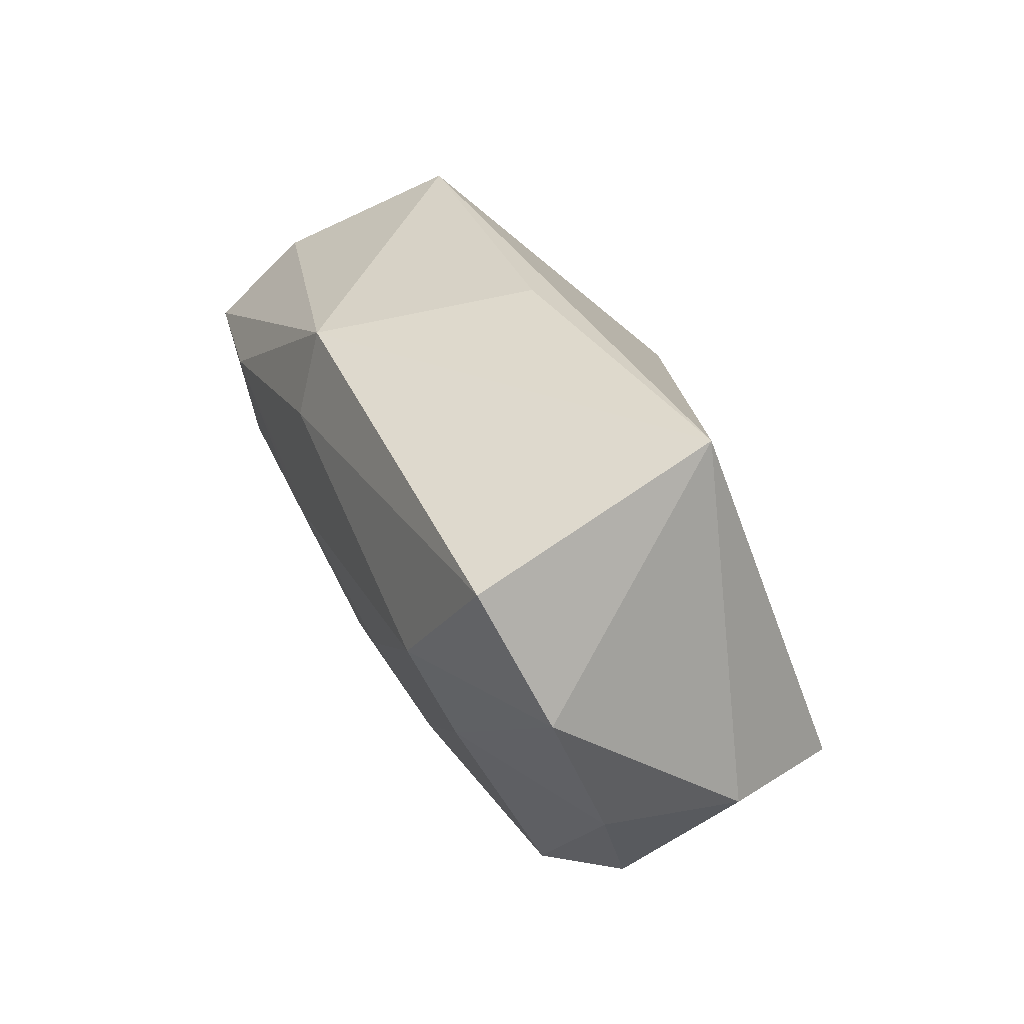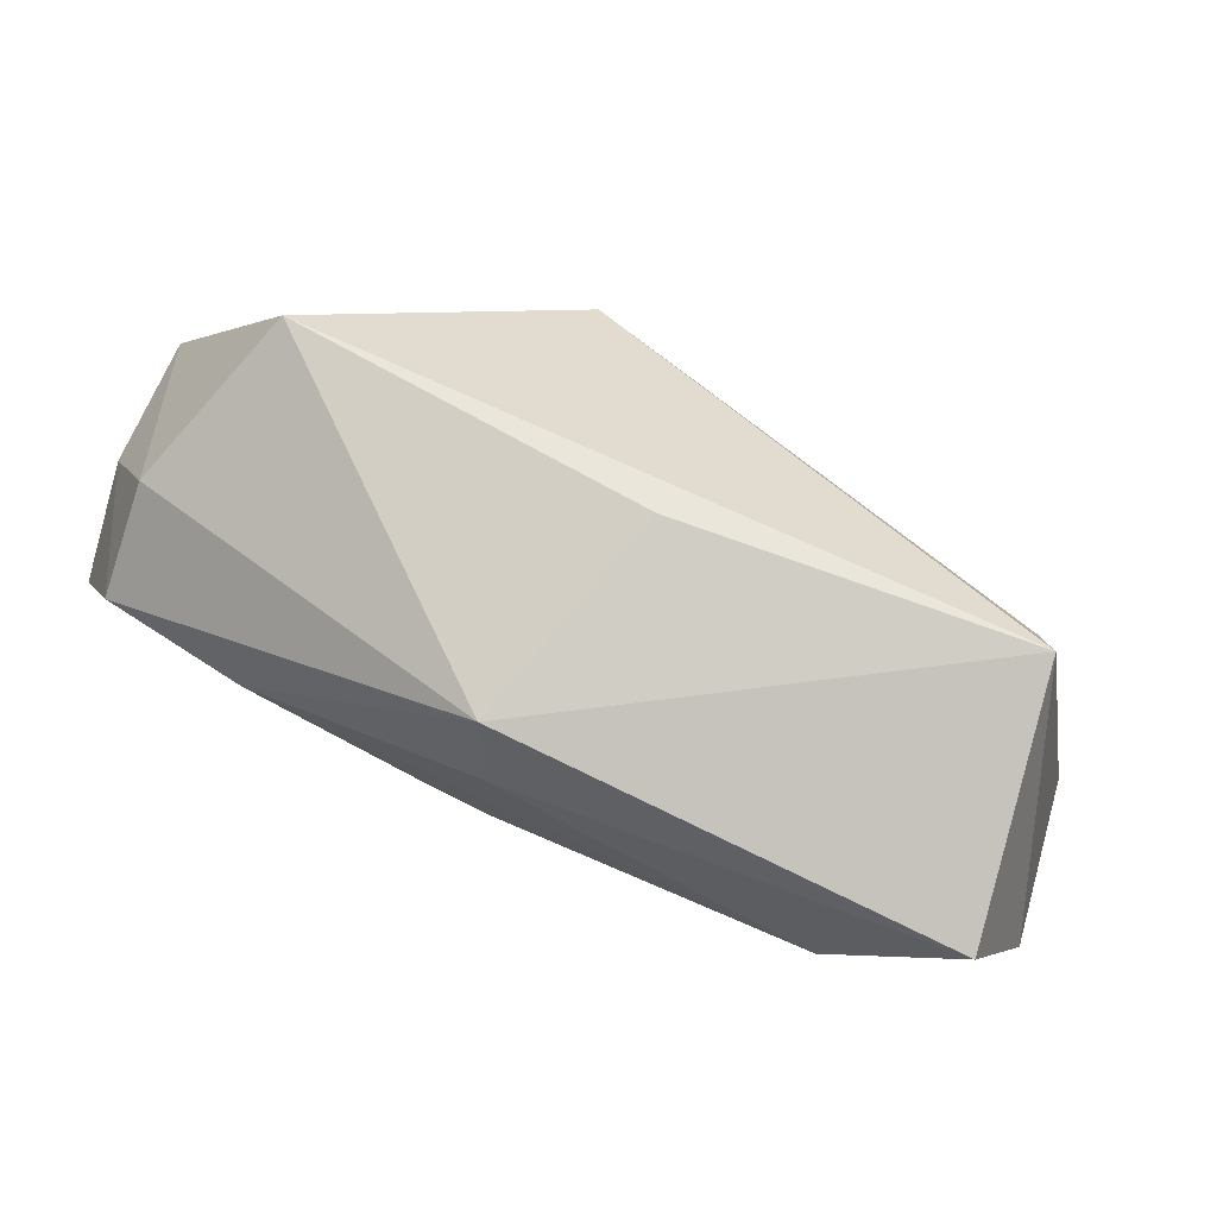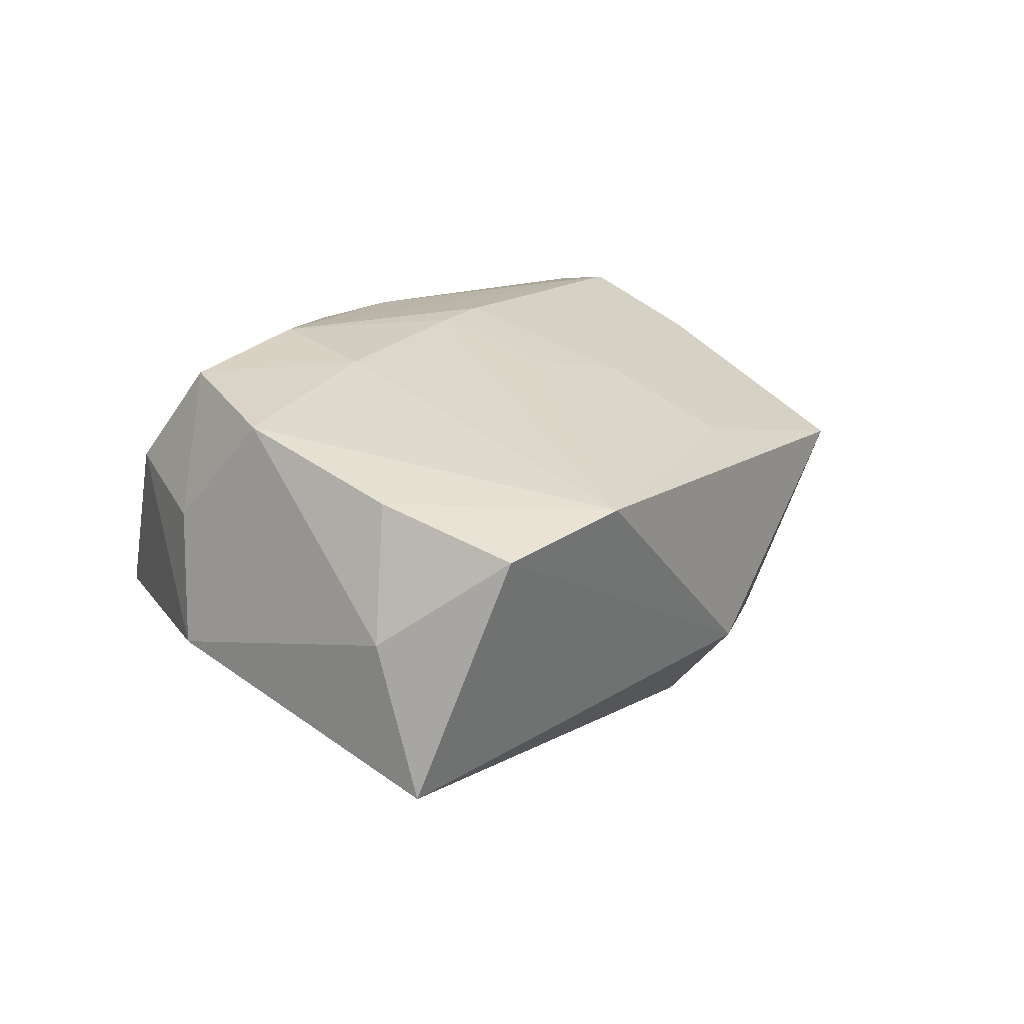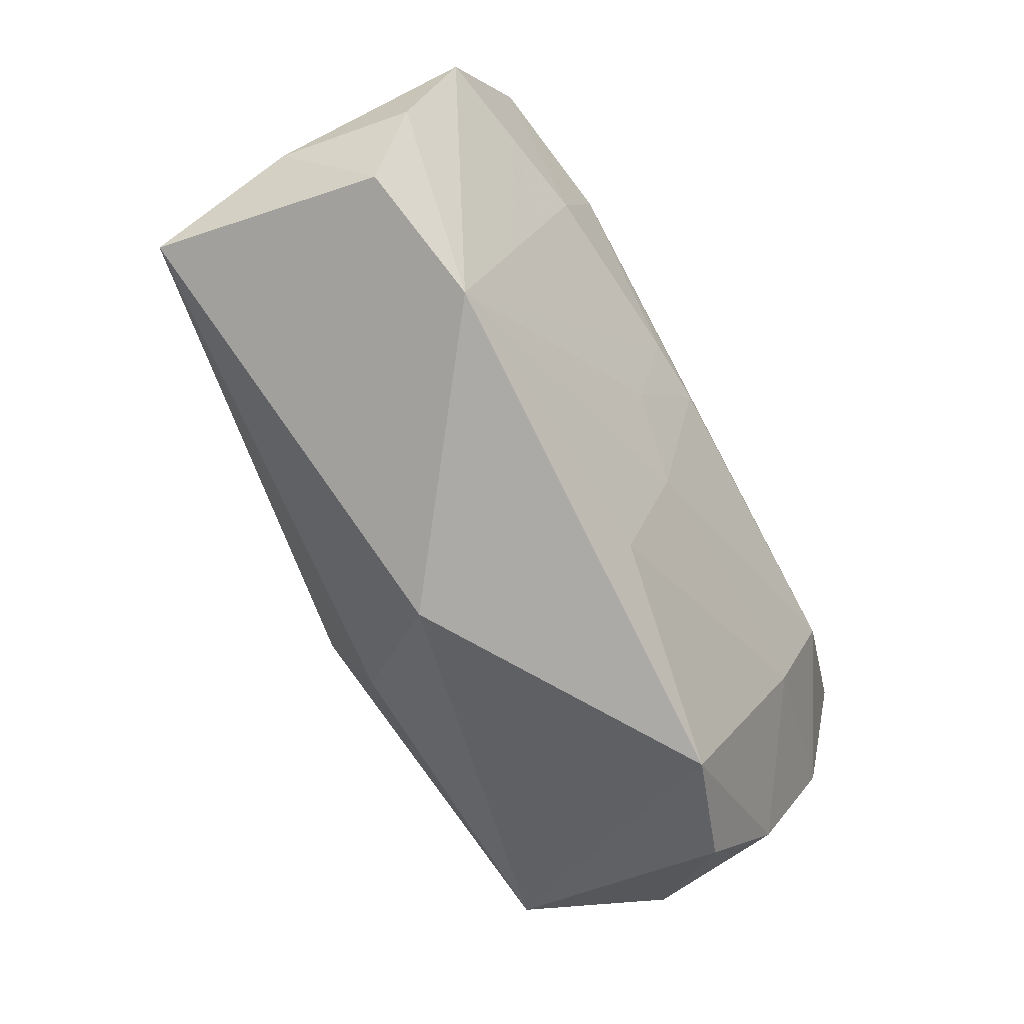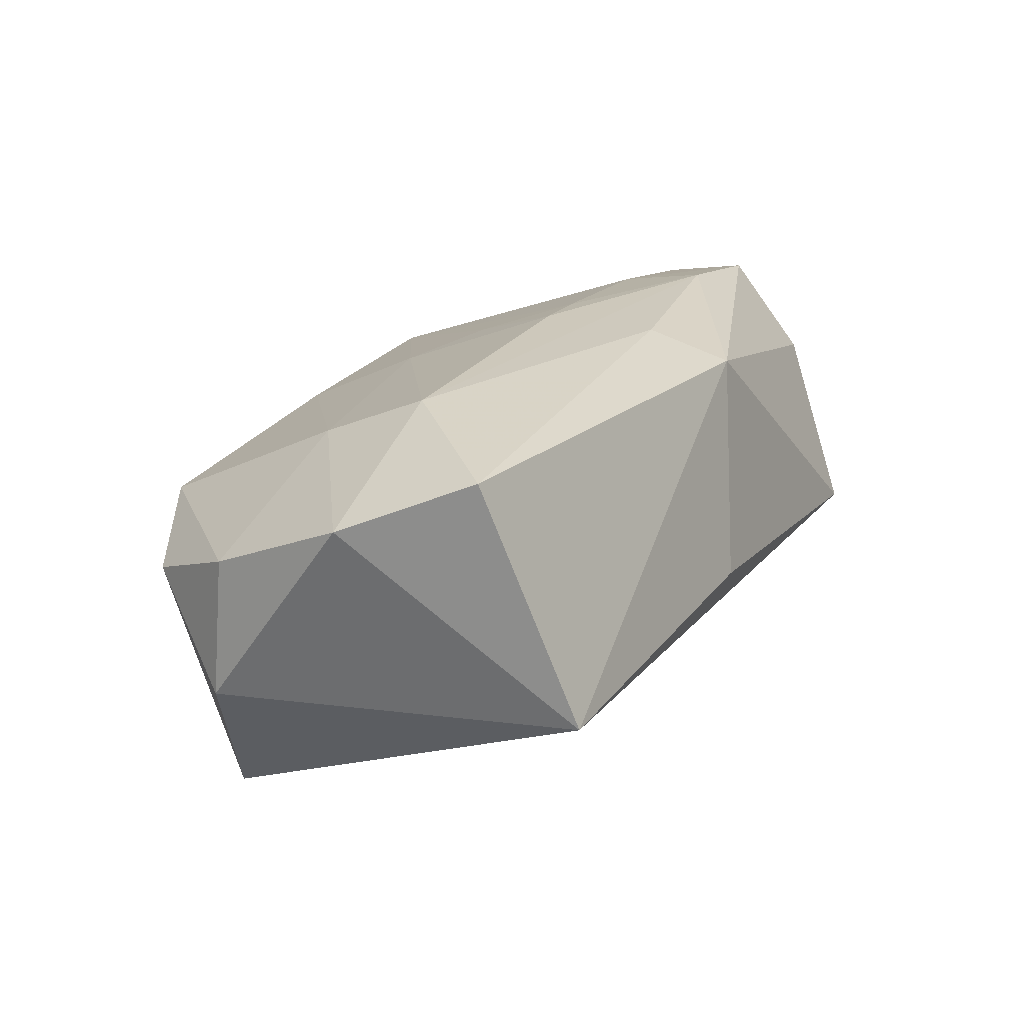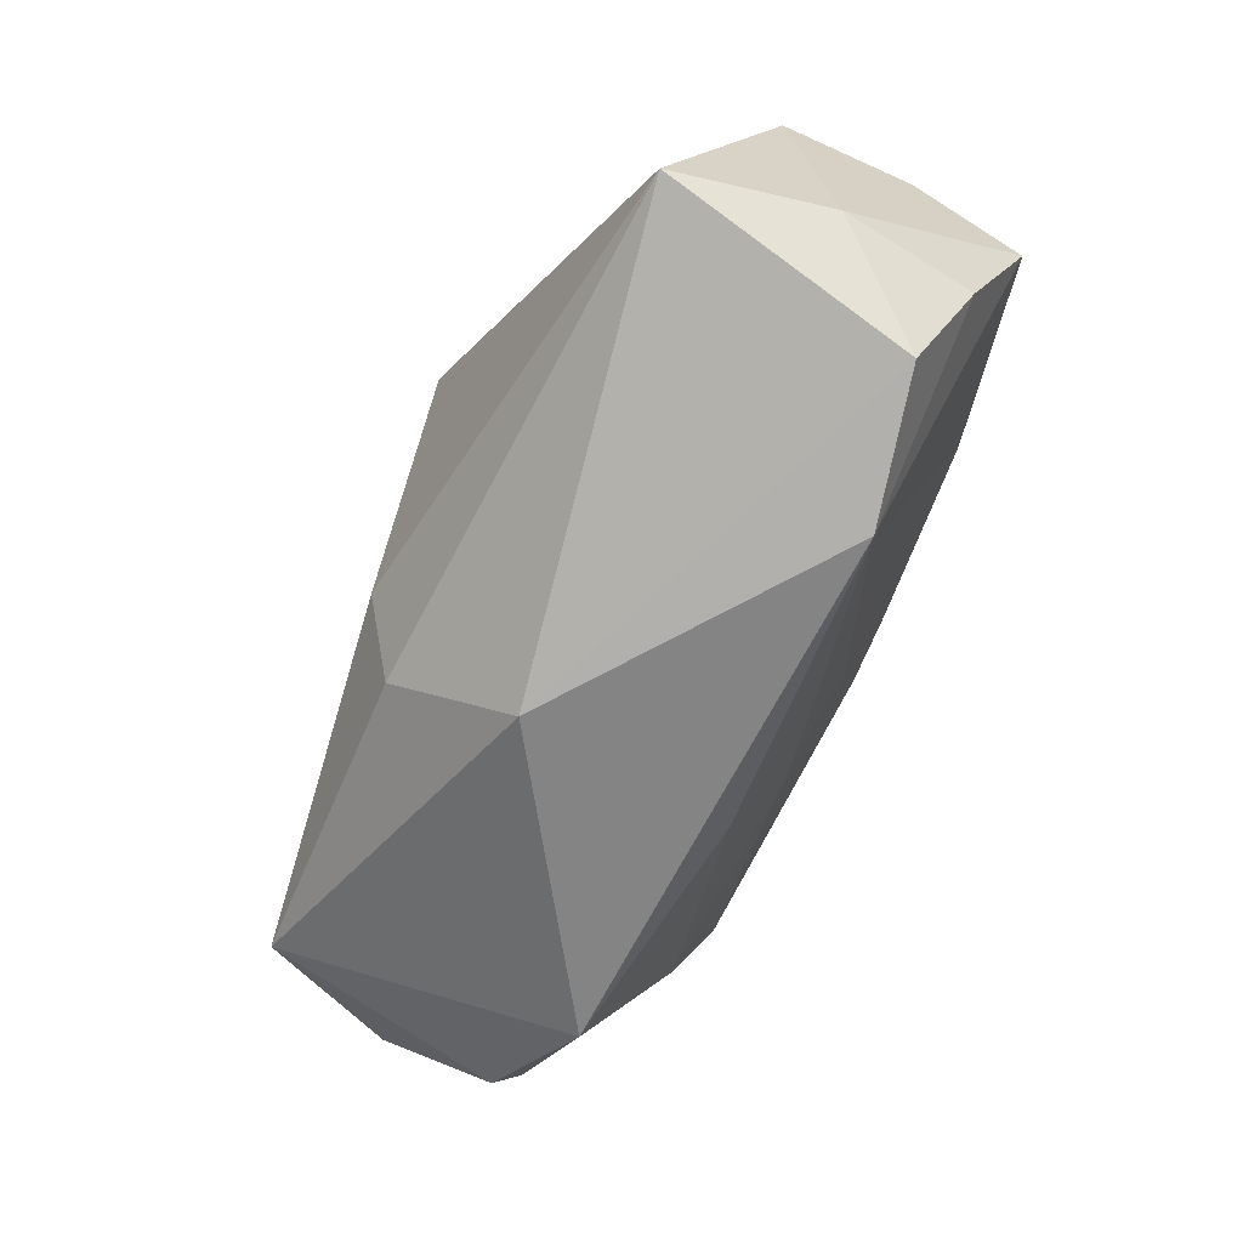
<metadata>
{"format":"obj","ext":"obj","renderer":"f3d","projection":"perspective","resolution":1024,"background":"white","views":[{"elev":28.9,"azim":67.3,"up":"+Y"},{"elev":71.4,"azim":24.0,"up":"+Y"},{"elev":13.9,"azim":-58.8,"up":"+Z"},{"elev":-75.9,"azim":-61.8,"up":"+Y"},{"elev":21.8,"azim":116.5,"up":"+Z"},{"elev":-64.1,"azim":-113.7,"up":"+Y"}]}
</metadata>
<code>
v 0.02628 -0.005238 0.01465
v -0.02645 0.0236 -0.004506
v -0.03785 0.0001643 0.01405
v -0.03846 -0.01186 -0.001992
v -0.006105 0.002485 0.01851
v -0.02223 -0.02439 0.00713
v -0.001108 0.02034 0.01673
v 0.04042 0.003725 0.01214
v -0.03777 0.007824 0.005976
v 0.00443 0.0236 -0.001481
v -0.03277 0.009666 0.01689
v -0.03253 0.01628 0.00912
v 0.003933 -0.02041 0.008874
v -0.004456 -0.00631 0.01522
v 0.02356 -0.02298 0.005495
v 0.002451 -0.009109 -0.02057
v 0.03834 -0.008689 0.006491
v 0.03341 -0.01089 -0.01684
v -0.03672 -0.01143 0.009031
v 0.002872 -0.01036 0.01379
v 0.03941 -0.009052 -0.005227
v -0.02203 0.001443 0.017
v 0.03346 -0.01815 0.002287
v 0.03705 0.0147 0.01689
v -0.03679 -0.01444 -0.01483
v -0.008748 0.008322 -0.02091
v 0.02671 0.004177 0.0189
v 0.005557 -0.01569 -0.01763
v -0.000712 0.01301 0.01879
v -0.0002691 0.002839 0.0189
v 0.03388 0.02201 -0.003942
v -0.03363 -0.02127 0.004919
v 0.02152 0.01445 -0.01028
v -0.0202 0.00984 0.0189
v -0.0001844 -0.02437 -0.00923
v -0.03796 0.007743 -0.00495
f 35 18 15
f 15 6 35
f 36 25 4
f 4 3 36
f 12 2 36
f 26 25 36
f 36 2 26
f 4 25 32
f 35 6 32
f 32 25 35
f 7 2 12
f 10 2 7
f 26 2 31
f 31 2 10
f 10 7 31
f 6 15 13
f 6 5 22
f 22 3 6
f 35 25 28
f 28 18 35
f 12 36 9
f 9 36 3
f 6 3 19
f 19 32 6
f 19 3 4
f 4 32 19
f 23 15 18
f 33 18 26
f 26 31 33
f 33 31 18
f 24 31 7
f 8 31 24
f 27 8 24
f 24 29 27
f 7 29 24
f 1 13 15
f 1 8 27
f 6 13 20
f 20 1 27
f 13 1 20
f 16 28 25
f 16 25 26
f 26 18 16
f 18 28 16
f 30 20 27
f 3 22 11
f 11 7 12
f 12 9 11
f 11 9 3
f 21 23 18
f 18 31 21
f 21 31 8
f 15 23 17
f 17 1 15
f 8 1 17
f 17 21 8
f 23 21 17
f 14 5 6
f 6 20 14
f 14 30 5
f 20 30 14
f 34 22 5
f 34 11 22
f 5 30 34
f 27 29 34
f 34 30 27
f 34 29 7
f 7 11 34

</code>
